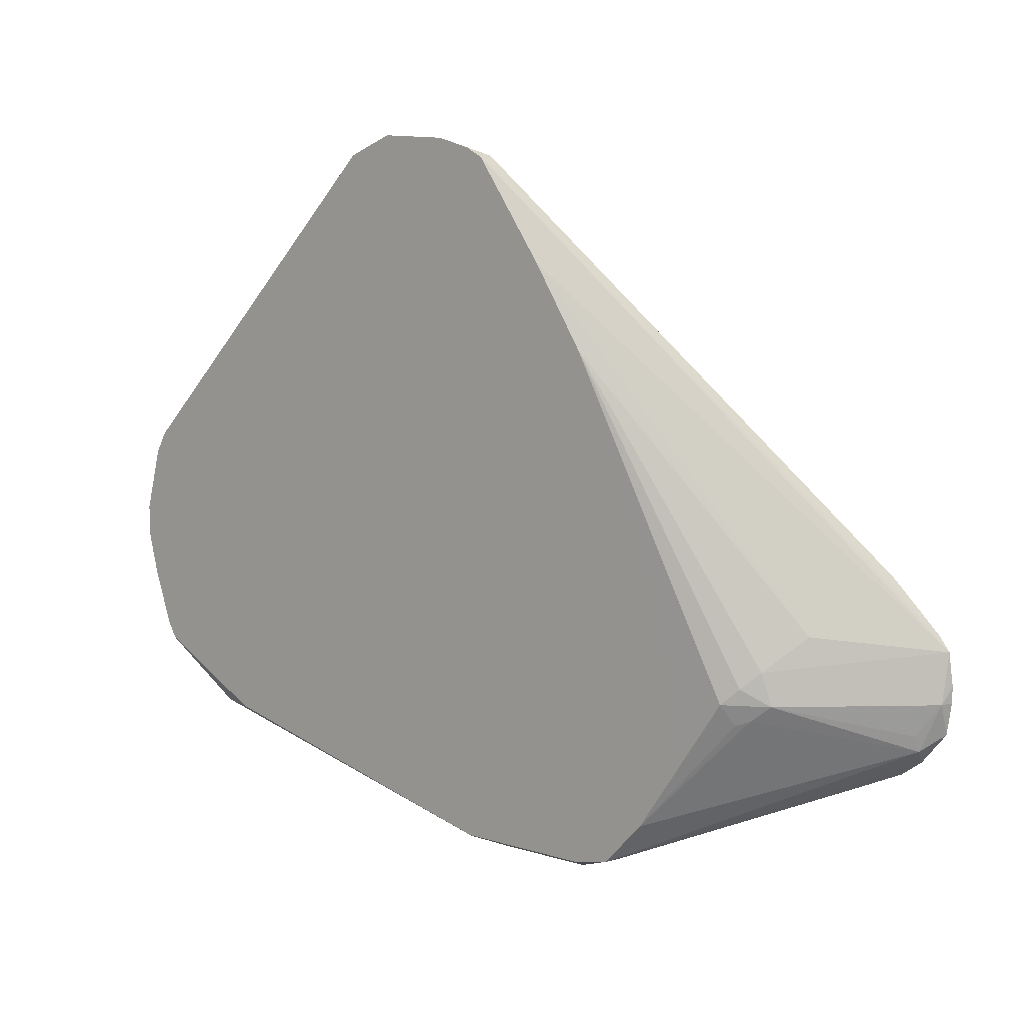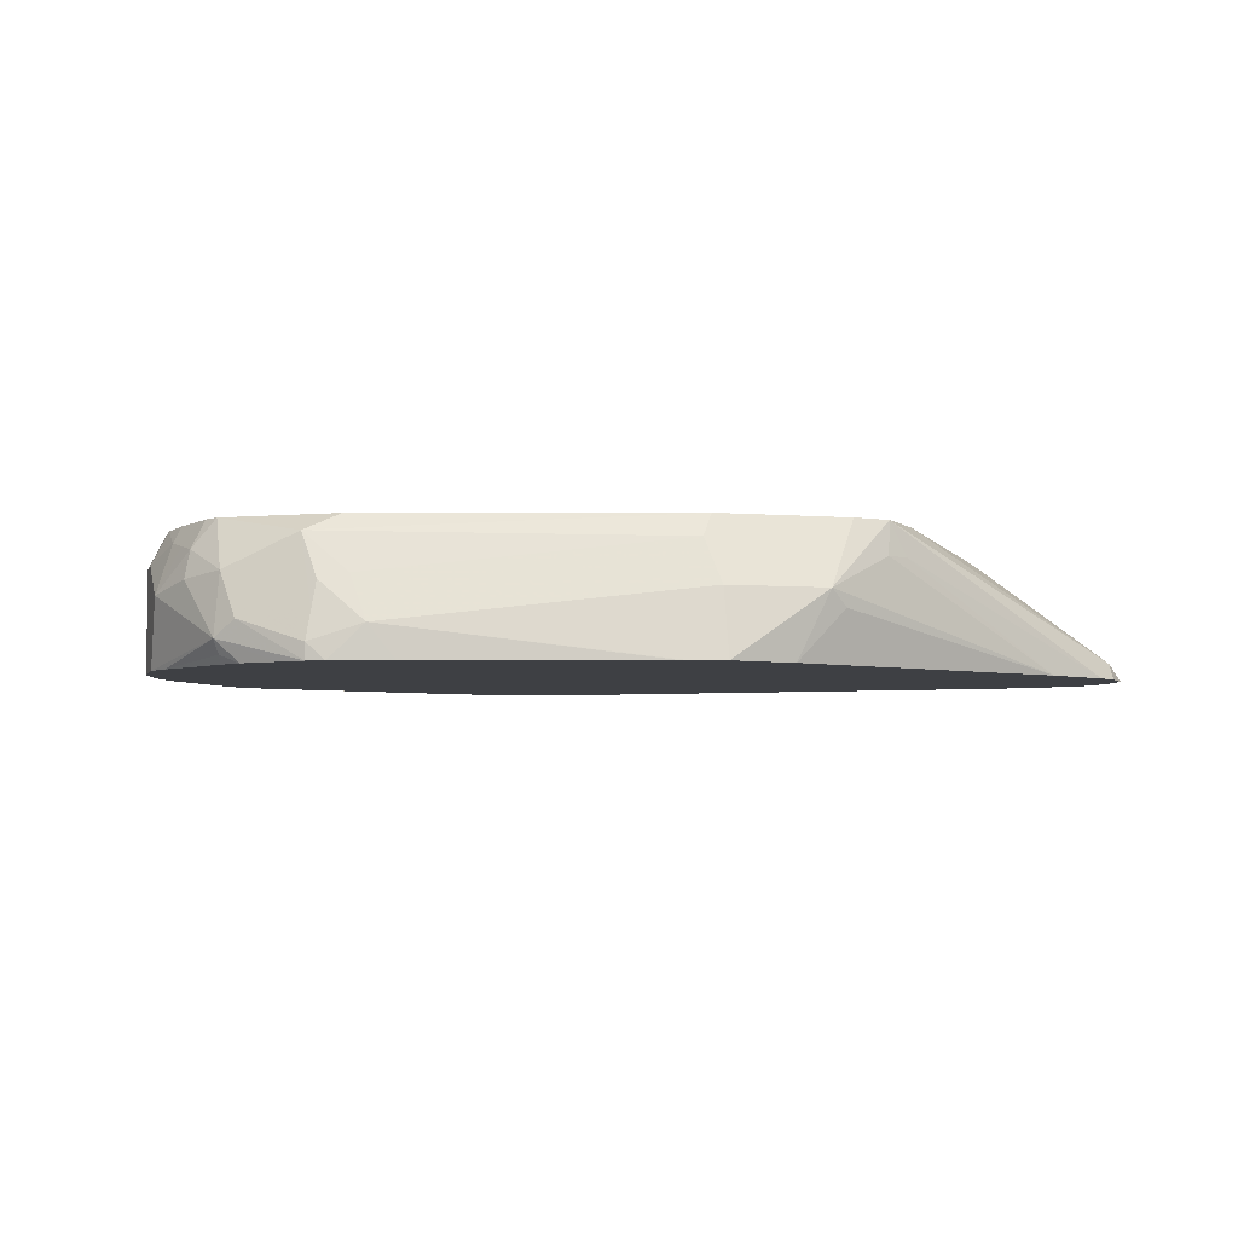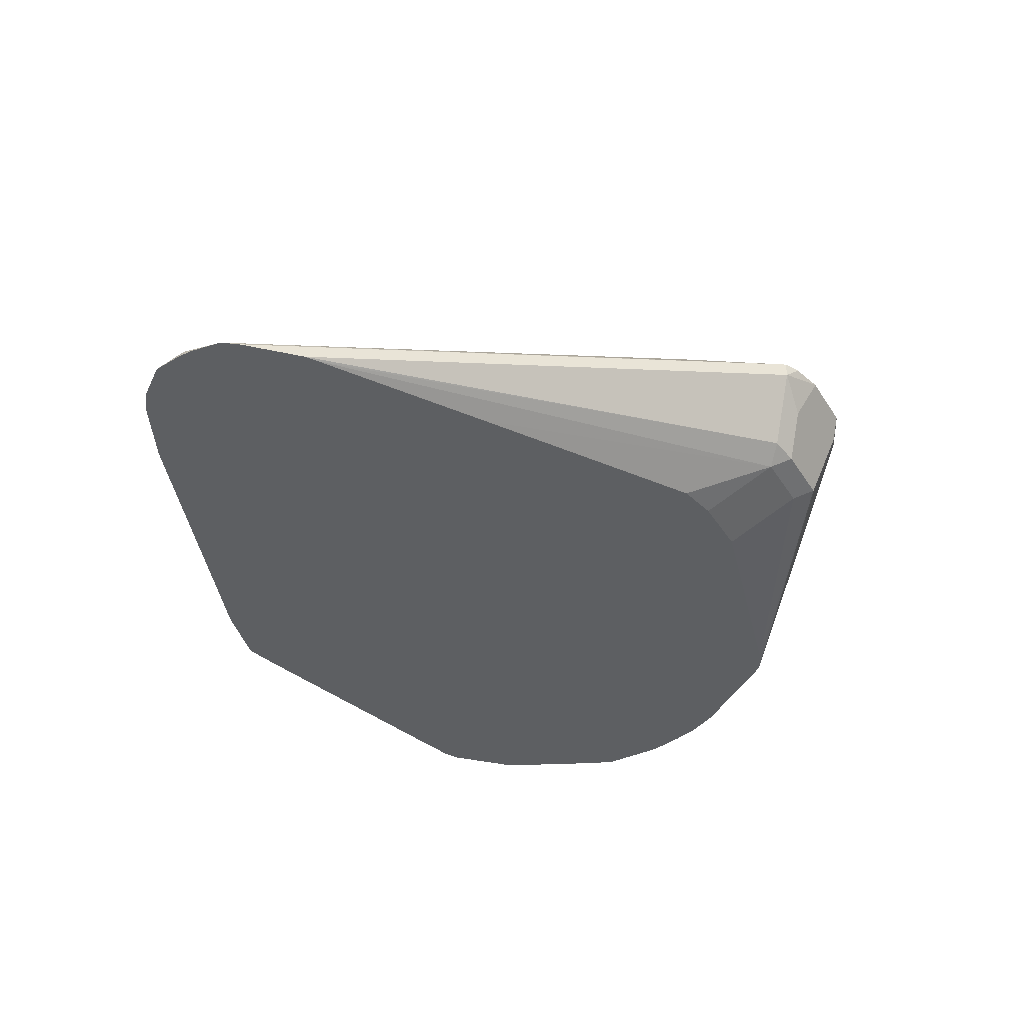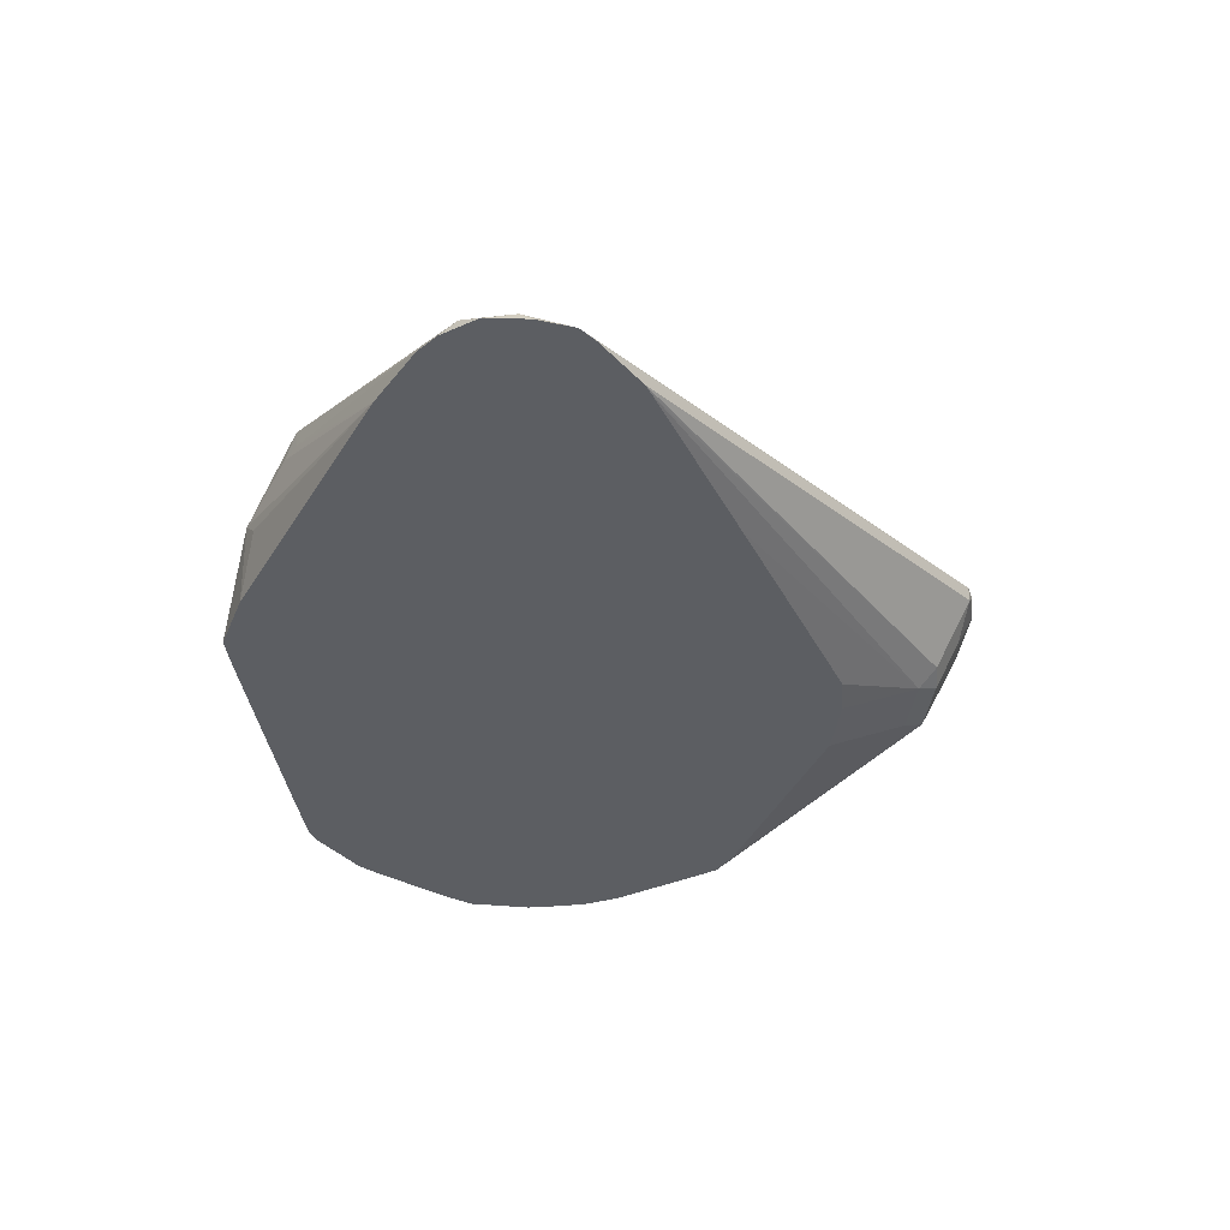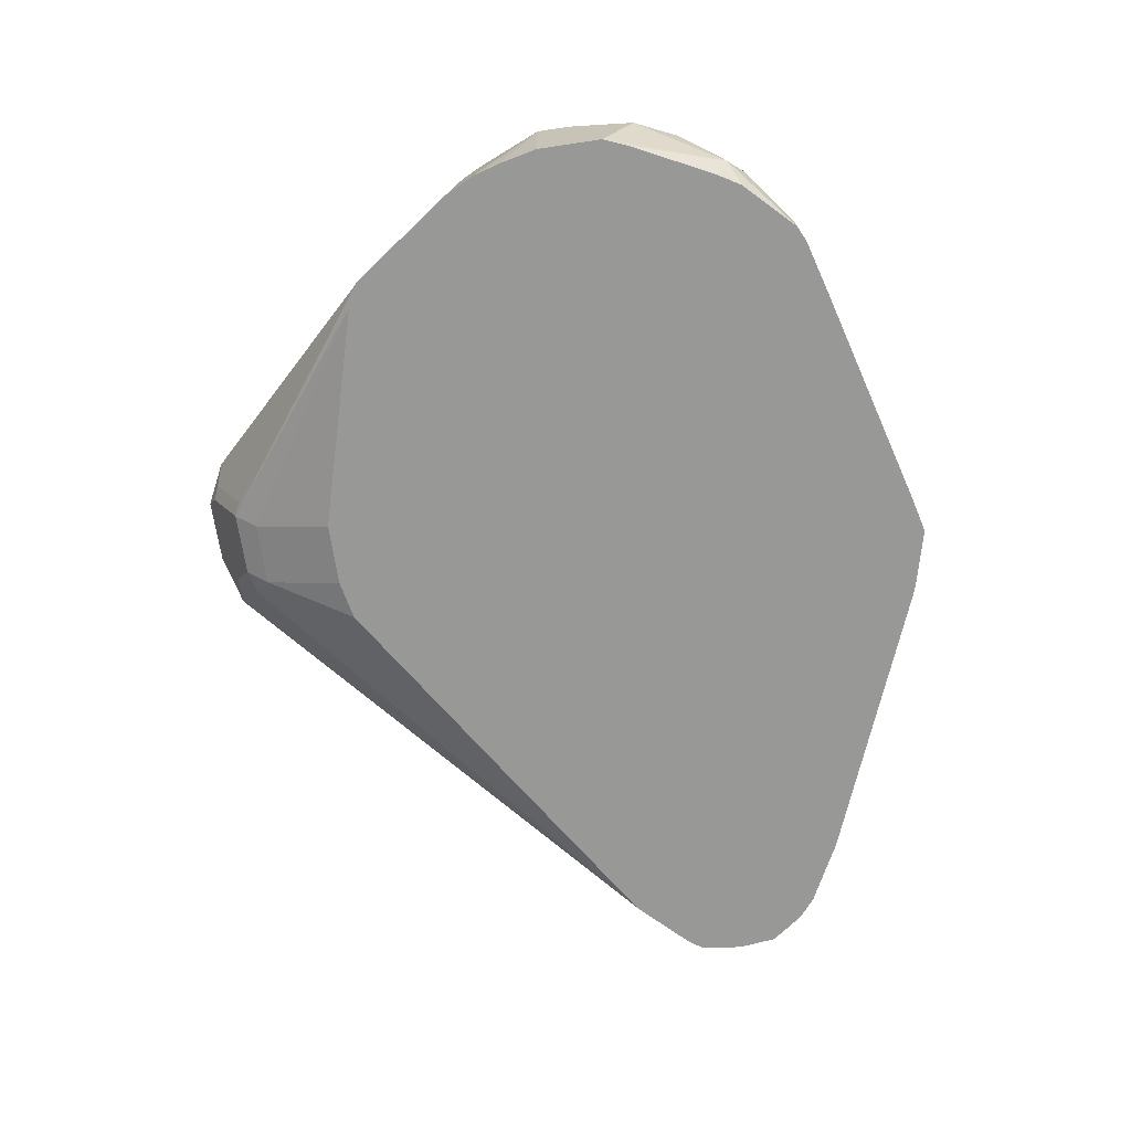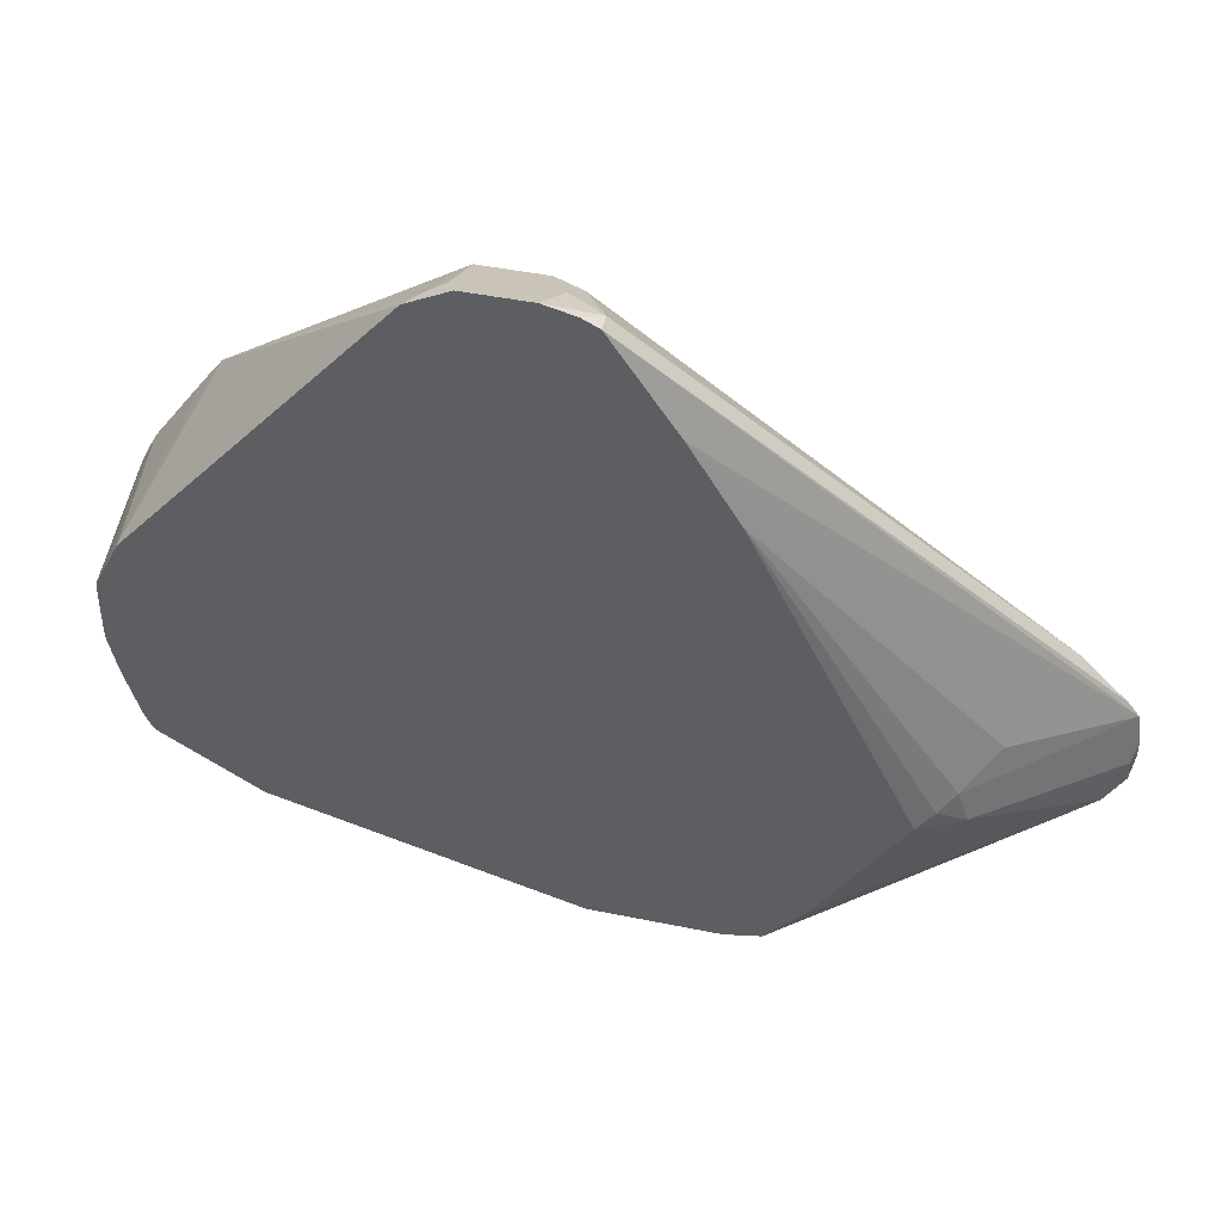
<metadata>
{"format":"obj","ext":"obj","renderer":"f3d","projection":"perspective","resolution":1024,"background":"white","views":[{"elev":13.1,"azim":-145.4,"up":"+Z"},{"elev":-4.7,"azim":164.8,"up":"+Y"},{"elev":-39.5,"azim":-60.5,"up":"+Y"},{"elev":-38.2,"azim":-97.2,"up":"+Y"},{"elev":-68.5,"azim":98.5,"up":"+Y"},{"elev":45.4,"azim":-166.7,"up":"+Z"}]}
</metadata>
<code>
v -2.879e-05 0.496 -0.4871
v 0.01771 0.496 -0.4827
v -0.03541 0.496 -0.4783
v -0.0531 0.5314 -0.4783
v -2.879e-05 0.5314 -0.4783
v 0.1594 0.5137 -0.4428
v 0.02122 0.496 -0.4818
v -0.062 0.5226 -0.4739
v -0.1948 0.496 -0.4163
v -0.07084 0.5669 -0.4605
v -0.08854 0.5491 -0.4605
v -0.09076 0.5669 -0.4561
v -0.09066 0.5669 -0.4561
v -7.821e-05 0.5669 -0.4605
v 0.005901 0.555 -0.4664
v 0.1653 0.5373 -0.431
v 0.186 0.558 -0.4163
v 0.18 0.5344 -0.4281
v 0.183 0.5196 -0.431
v 0.186 0.5049 -0.434
v 0.1771 0.496 -0.4384
v 0.1461 0.496 -0.4472
v -0.2303 0.496 -0.3986
v -0.1003 0.5491 -0.4547
v -0.09076 0.5669 -0.4561
v 7.004e-05 0.5669 -0.4605
v 0.1665 0.5669 -0.4145
v 0.2214 0.5669 -0.3808
v 0.2214 0.5403 -0.3986
v 0.2037 0.5226 -0.4163
v 0.186 0.496 -0.434
v 0.2155 0.5167 -0.4104
v -0.2413 0.496 -0.3897
v -0.1122 0.5669 -0.431
v -0.2436 0.5049 -0.3808
v 0.2258 0.5669 -0.3721
v 0.2332 0.5521 -0.3749
v 0.2362 0.5373 -0.3779
v 0.2244 0.5078 -0.4015
v 0.197 0.496 -0.4229
v -0.2546 0.496 -0.3719
v -0.118 0.5669 -0.4193
v -0.1727 0.558 -0.3631
v -0.1653 0.5609 -0.3661
v -0.1594 0.5669 -0.3543
v -0.2539 0.5019 -0.3543
v -0.2421 0.5078 -0.372
v -0.183 0.555 -0.3543
v 0.2347 0.5669 -0.3409
v 0.2391 0.558 -0.3454
v 0.2362 0.555 -0.3602
v 0.248 0.5314 -0.3543
v 0.2214 0.5004 -0.3986
v 0.2126 0.496 -0.4074
v 0.248 0.496 -0.3365
v 0.2425 0.496 -0.35
v -0.2569 0.496 -0.3543
v -0.124 0.5669 -0.4074
v -0.1682 0.5624 -0.3454
v -0.07682 0.5669 -0.1889
v -0.1203 0.5669 -0.316
v -0.124 0.5669 -0.3365
v -0.2569 0.496 -0.3454
v -0.2542 0.496 -0.3272
v -0.1771 0.5558 -0.3365
v 0.2391 0.5669 -0.3189
v 0.248 0.5491 -0.3188
v 0.2201 0.496 -0.3948
v 0.248 0.496 -0.3011
v -0.07099 0.5669 -0.1772
v -0.1948 0.5381 -0.3188
v -0.248 0.496 -0.3188
v -0.008825 0.5669 -0.07974
v -0.04426 0.5669 -0.1329
v 0.2391 0.5669 -0.3012
v 0.248 0.5491 -0.3011
v 0.2436 0.496 -0.2812
v -0.0576 0.5669 -0.155
v -0.2421 0.496 -0.3129
v -0.008825 0.558 -0.07974
v 7.004e-05 0.5669 -0.07526
v -0.2214 0.5004 -0.2923
v -0.2303 0.496 -0.3011
v 0.2303 0.5669 -0.2657
v 0.2421 0.5609 -0.2952
v 0.2391 0.496 -0.2658
v 0.008817 0.5226 -0.09747
v 0.01178 0.5432 -0.08267
v 0.01771 0.5669 -0.0709
v 0.01732 0.5669 -0.07094
v -0.2214 0.496 -0.2923
v 0.2303 0.496 -0.248
v 0.2243 0.5669 -0.2539
v 0.2244 0.5669 -0.2539
v 0.01771 0.5137 -0.1063
v 0.02359 0.5196 -0.09449
v -0.2147 0.496 -0.2878
v 0.04721 0.5432 -0.08267
v 0.02359 0.555 -0.07677
v 0.01771 0.5669 -0.0709
v 0.0531 0.5669 -0.0709
v 0.2008 0.496 -0.2067
v 0.1904 0.496 -0.1927
v 0.07672 0.5669 -0.08267
v 0.01771 0.496 -0.1506
v 0.0531 0.5137 -0.1063
v -0.124 0.496 -0.2303
v -0.004427 0.496 -0.155
v 0.05903 0.5196 -0.09449
v 0.05903 0.555 -0.07677
v 0.0531 0.5669 -0.0709
v 0.06491 0.5669 -0.07677
v 0.1771 0.496 -0.186
v 0.07672 0.5669 -0.08267
v 0.06639 0.558 -0.07974
v 0.06639 0.5226 -0.09747
v 0.06491 0.5669 -0.07677
v 0.05314 0.496 -0.1506
f 52 69 55
f 52 76 69
f 52 67 76
f 53 68 54
f 50 52 51
f 72 79 73
f 50 66 67
f 49 66 50
f 53 56 68
f 48 65 59
f 46 48 47
f 50 67 52
f 59 65 70
f 70 71 78
f 64 71 65
f 64 72 73
f 64 73 74
f 64 74 71
f 65 71 70
f 66 75 76
f 66 76 67
f 69 76 77
f 71 74 78
f 46 65 48
f 73 80 81
f 59 70 60
f 46 64 65
f 35 47 48
f 46 57 63
f 34 45 42
f 73 79 82
f 35 41 46
f 35 46 47
f 35 48 43
f 36 49 50
f 36 50 51
f 36 51 37
f 37 51 52
f 37 52 38
f 38 52 39
f 39 53 54
f 39 54 40
f 39 52 55
f 39 55 56
f 39 56 53
f 41 57 46
f 42 45 58
f 43 48 44
f 44 48 45
f 45 48 59
f 45 59 60
f 45 60 61
f 45 61 62
f 45 62 58
f 46 63 64
f 73 82 83
f 104 112 114
f 75 84 85
f 93 104 103
f 94 103 102
f 95 105 118
f 95 118 106
f 95 106 109
f 95 109 96
f 95 97 107
f 95 107 108
f 95 108 105
f 98 109 110
f 101 110 112
f 101 112 117
f 101 117 111
f 103 104 114
f 103 114 115
f 103 115 116
f 103 116 109
f 103 109 113
f 104 117 112
f 34 44 45
f 106 118 113
f 109 116 115
f 109 115 110
f 110 115 114
f 110 114 112
f 93 103 94
f 92 94 102
f 89 111 100
f 89 101 111
f 75 85 76
f 76 85 84
f 76 84 86
f 76 86 77
f 79 83 82
f 80 87 88
f 80 88 89
f 80 89 90
f 80 90 81
f 80 83 91
f 80 91 87
f 84 92 86
f 73 83 80
f 84 93 94
f 87 95 96
f 87 96 88
f 87 91 97
f 87 97 95
f 88 96 109
f 88 109 98
f 88 98 110
f 88 110 99
f 88 99 89
f 89 100 90
f 89 99 110
f 89 110 101
f 84 94 92
f 34 43 44
f 106 113 109
f 33 41 35
f 1 41 33
f 1 33 23
f 1 23 9
f 1 9 3
f 1 4 5
f 1 5 6
f 1 6 2
f 2 6 7
f 3 8 4
f 3 9 8
f 4 10 14
f 4 14 5
f 4 8 9
f 4 9 11
f 4 11 12
f 4 12 13
f 4 13 10
f 5 14 15
f 5 15 16
f 5 16 6
f 6 16 17
f 6 17 18
f 6 18 19
f 6 19 20
f 6 20 21
f 1 57 41
f 1 63 57
f 1 64 63
f 1 72 64
f 34 35 43
f 1 2 7
f 1 7 22
f 1 22 21
f 1 21 31
f 1 31 40
f 1 40 54
f 1 54 68
f 1 68 56
f 1 56 55
f 1 55 69
f 1 69 77
f 6 21 22
f 1 77 86
f 1 92 102
f 1 102 103
f 1 103 113
f 1 113 118
f 1 118 105
f 1 105 108
f 1 108 107
f 1 107 97
f 1 97 91
f 1 91 83
f 1 83 79
f 1 79 72
f 1 86 92
f 6 22 7
f 1 3 4
f 9 24 11
f 12 24 23
f 12 23 25
f 14 26 17
f 14 17 15
f 15 17 16
f 17 27 28
f 17 28 29
f 17 29 30
f 17 30 19
f 17 19 18
f 17 26 27
f 19 30 32
f 12 25 13
f 19 32 20
f 20 32 31
f 23 33 25
f 25 33 35
f 25 35 34
f 28 36 37
f 28 37 29
f 9 23 24
f 29 38 39
f 29 39 32
f 29 32 30
f 31 32 39
f 31 39 40
f 20 31 21
f 11 24 12
f 29 37 38
f 10 27 26
f 10 26 14
f 10 13 25
f 10 25 34
f 10 42 58
f 10 58 62
f 10 62 61
f 10 61 60
f 10 60 70
f 10 70 78
f 10 78 74
f 10 74 73
f 10 73 81
f 10 81 90
f 10 34 42
f 10 100 111
f 10 90 100
f 10 36 28
f 10 66 49
f 10 75 66
f 10 49 36
f 10 93 84
f 10 104 93
f 10 117 104
f 10 111 117
f 10 84 75
f 10 28 27

</code>
